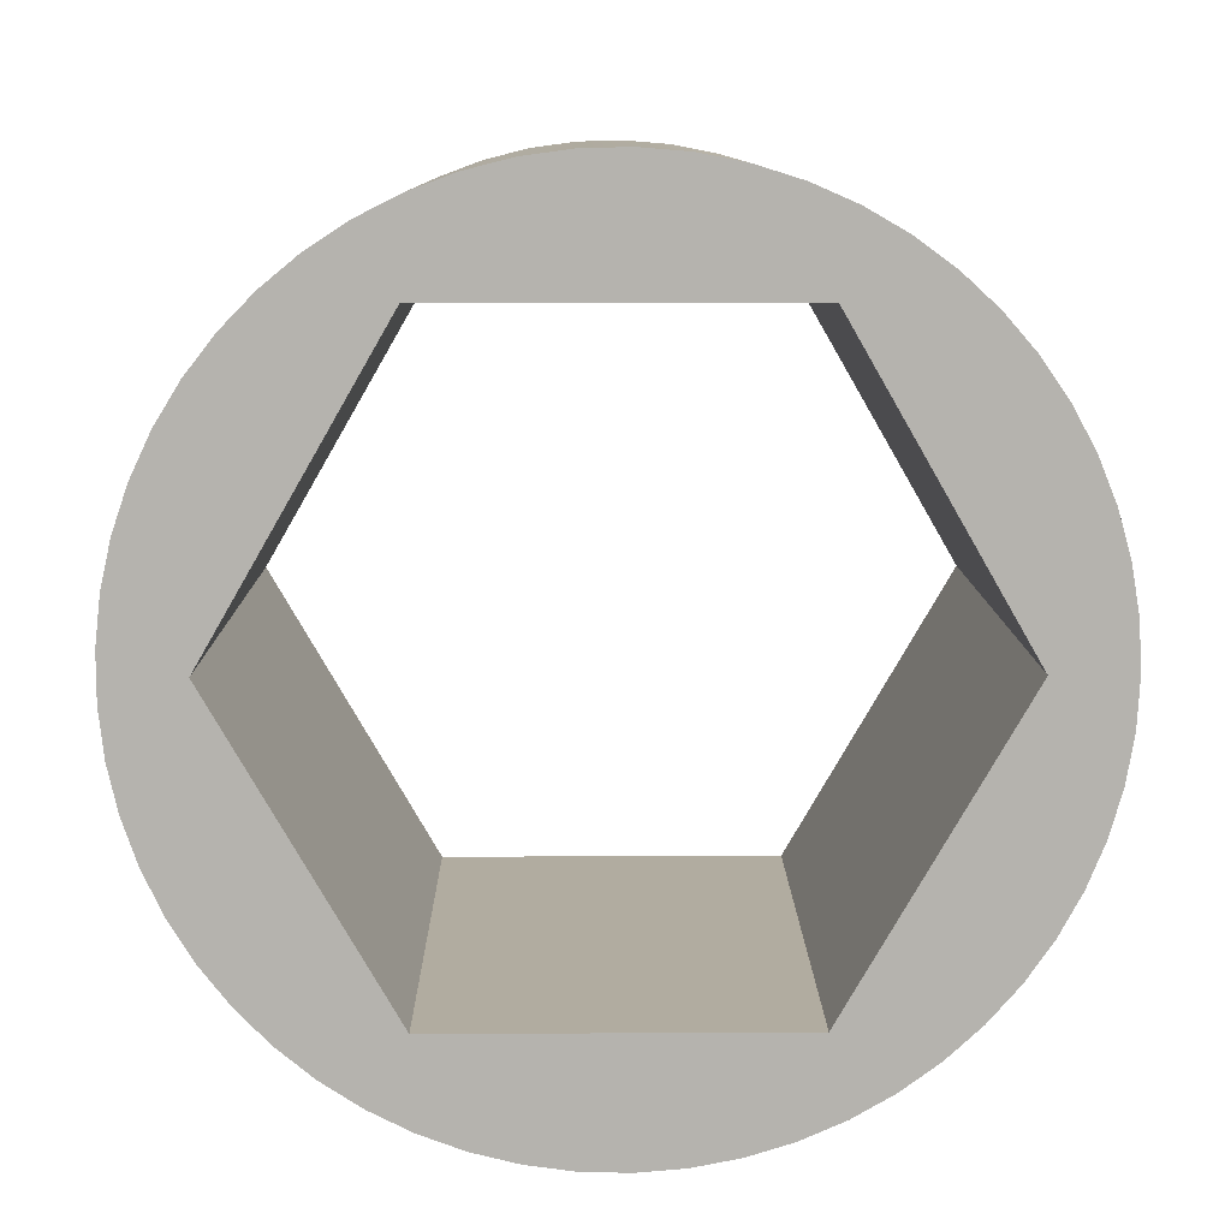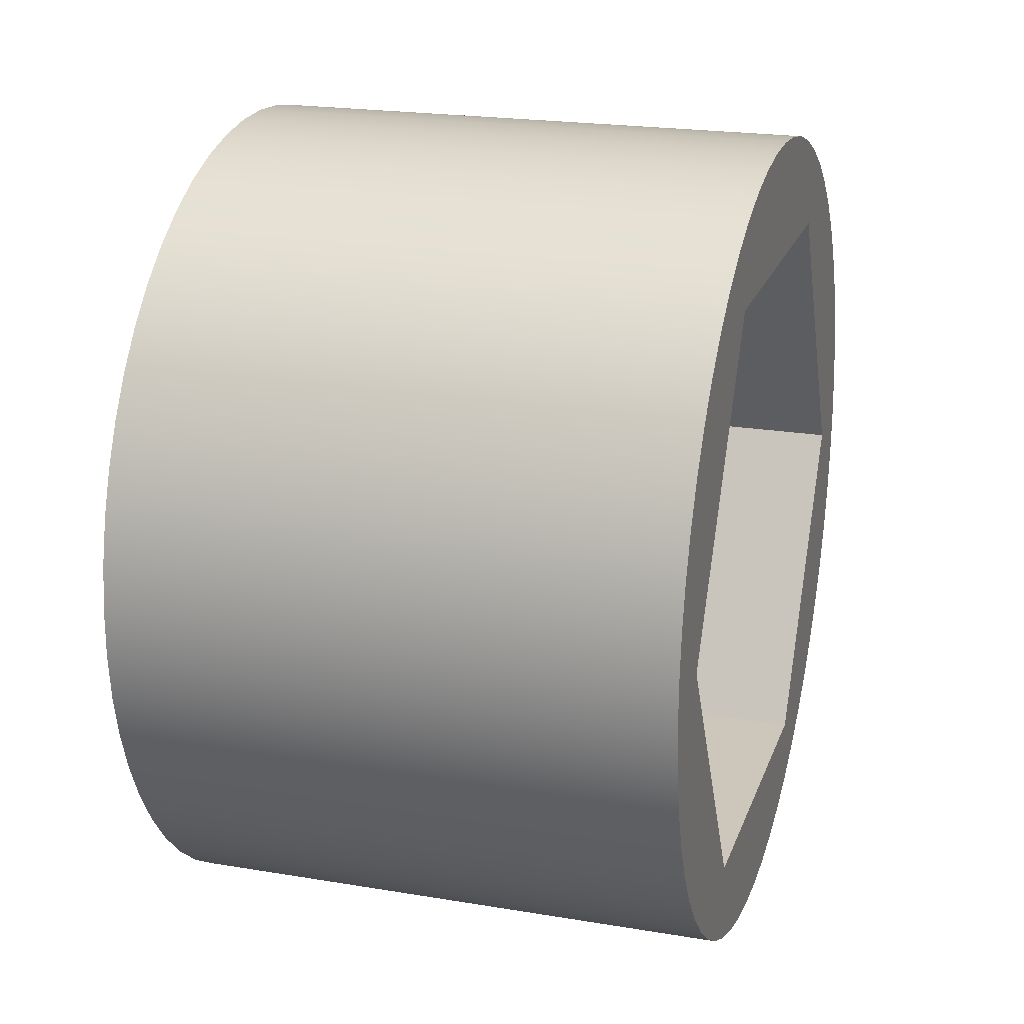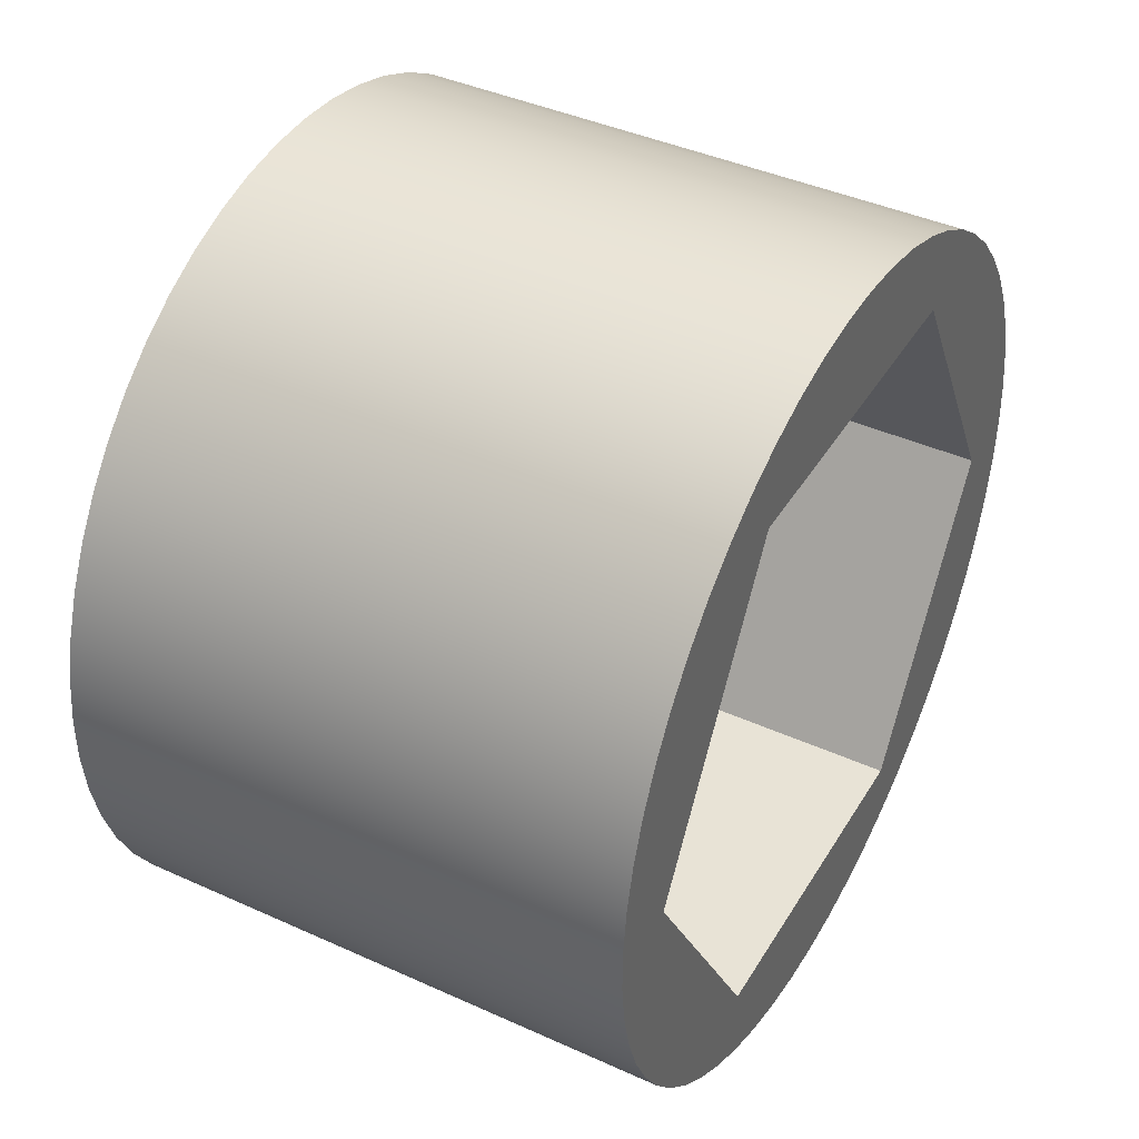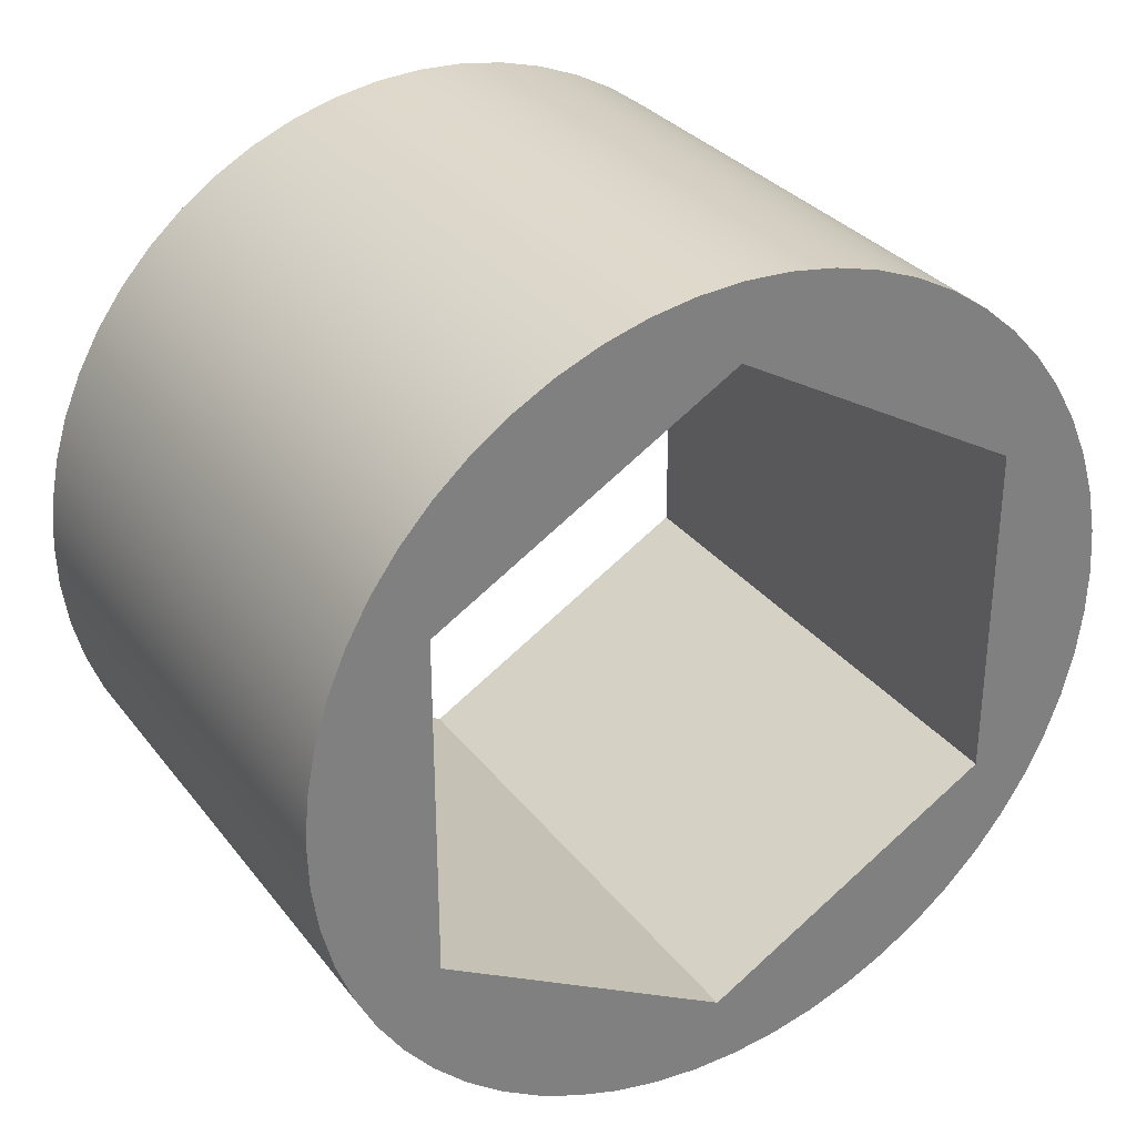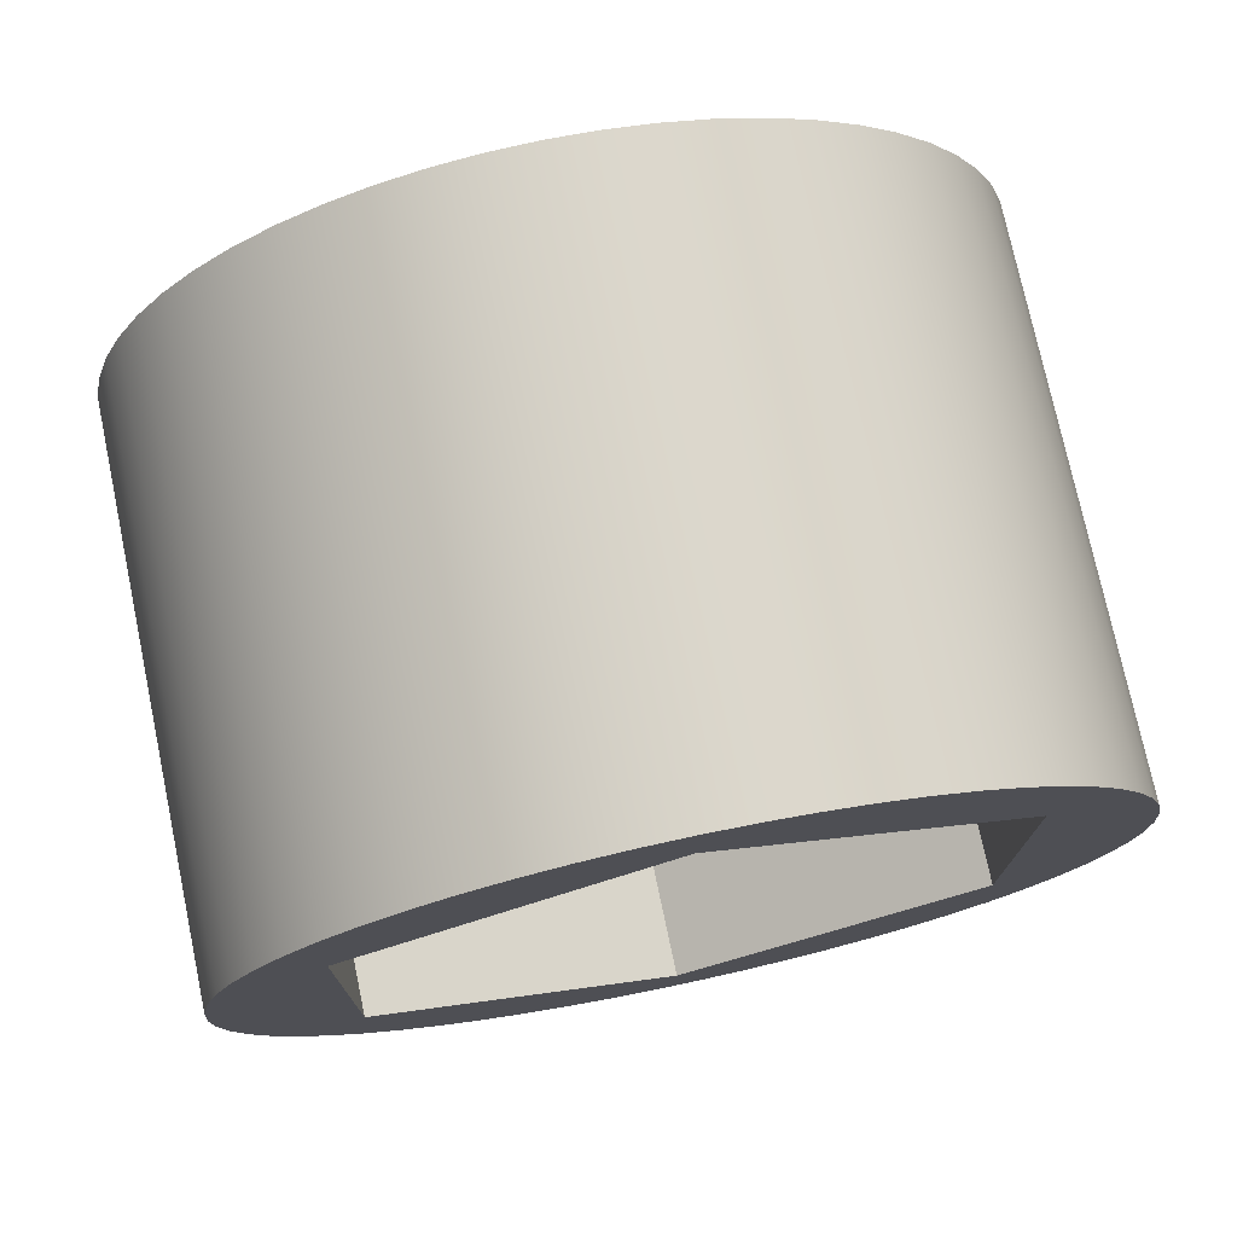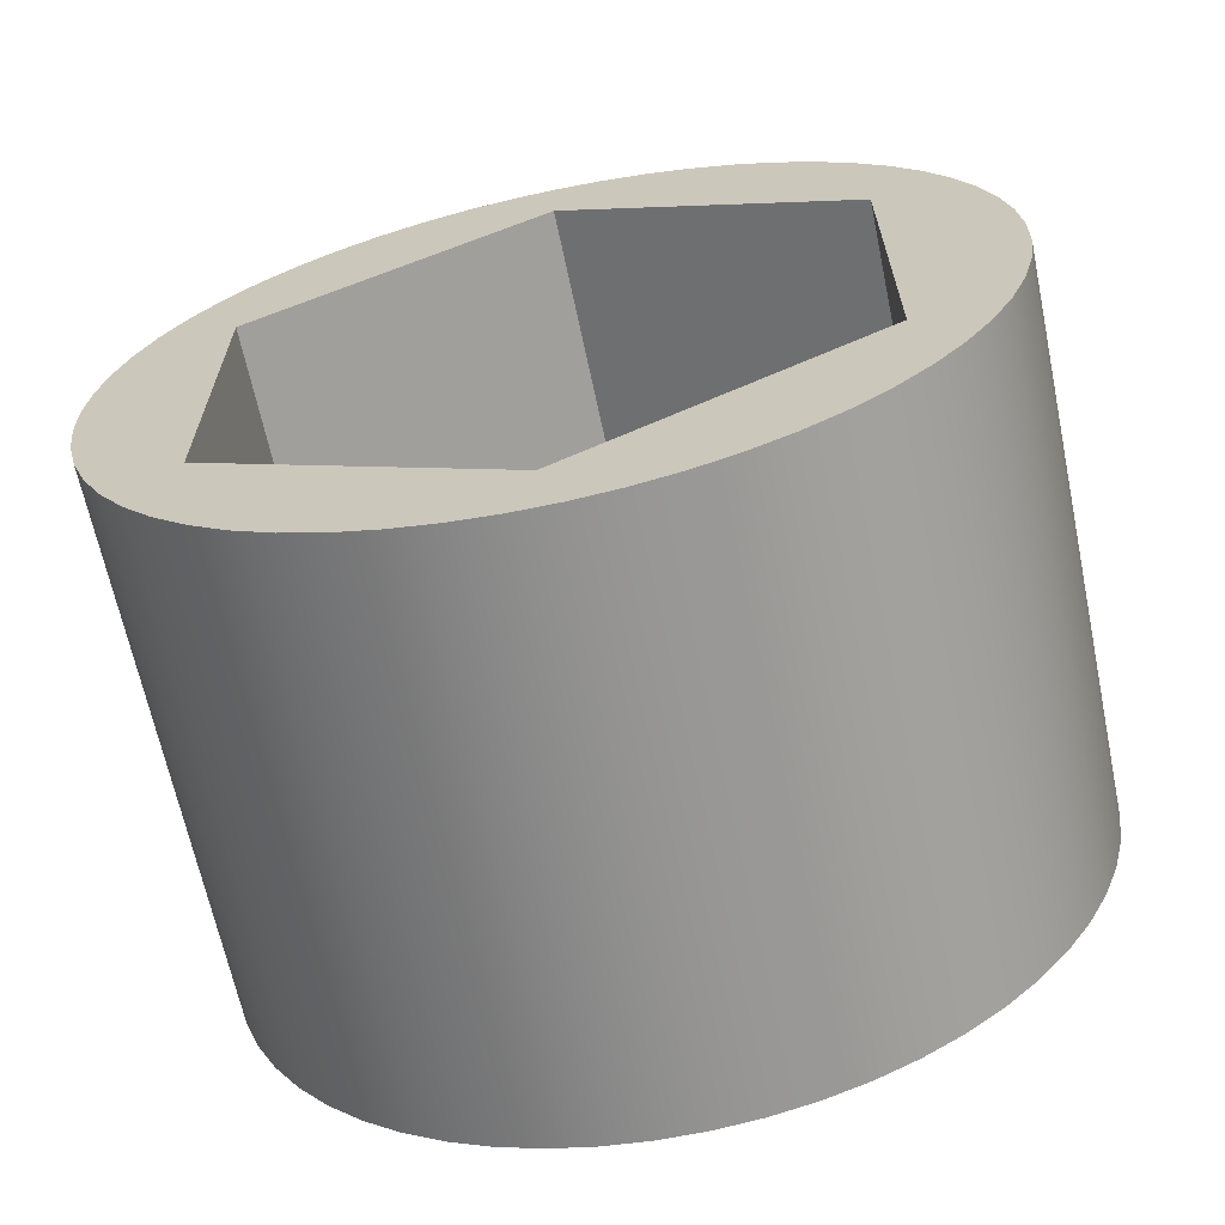
<metadata>
{"format":"obj","ext":"obj","renderer":"f3d","projection":"perspective","resolution":1024,"background":"white","views":[{"elev":10.1,"azim":-90.7,"up":"+Y"},{"elev":21.3,"azim":-163.4,"up":"+Y"},{"elev":41.6,"azim":-151.3,"up":"+Y"},{"elev":31.4,"azim":-121.0,"up":"+Z"},{"elev":75.2,"azim":78.1,"up":"+Z"},{"elev":-65.6,"azim":-78.2,"up":"+Z"}]}
</metadata>
<code>
v 0 5.875e-17 0.1232
v 0 0.1067 0.0616
v 0.2 0.1067 0.0616
v 0.2 5.551e-17 0.1232
v 0 -0.1067 0.0616
v 0 5.875e-17 0.1232
v 0.2 5.551e-17 0.1232
v 0.2 -0.1067 0.0616
v 0 -0.1067 -0.0616
v 0 -0.1067 0.0616
v 0.2 -0.1067 0.0616
v 0.2 -0.1067 -0.0616
v 0 -1.012e-16 -0.1232
v 0 -0.1067 -0.0616
v 0.2 -0.1067 -0.0616
v 0.2 -9.714e-17 -0.1232
v 0 0.1067 -0.0616
v 0 -1.012e-16 -0.1232
v 0.2 -9.714e-17 -0.1232
v 0.2 0.1067 -0.0616
v 0 0.1067 0.0616
v 0 0.1067 -0.0616
v 0.2 0.1067 -0.0616
v 0.2 0.1067 0.0616
v 0.2 -1.388e-17 0.15
v 0.2 0.0165 0.1491
v 0.2 0.0328 0.1464
v 0.2 0.0487 0.1419
v 0.2 0.06402 0.1357
v 0.2 0.07855 0.1278
v 0.2 0.09213 0.1184
v 0.2 0.1046 0.1075
v 0.2 0.1158 0.09536
v 0.2 0.1256 0.08204
v 0.2 0.1338 0.06773
v 0.2 0.1405 0.0526
v 0.2 0.1454 0.03682
v 0.2 0.1486 0.0206
v 0.2 0.1499 0.004133
v 0.2 0.1495 -0.01239
v 0.2 0.1472 -0.02876
v 0.2 0.1432 -0.04478
v 0.2 0.1374 -0.06025
v 0.2 0.1299 -0.075
v 0.2 0.1209 -0.08884
v 0.2 0.1104 -0.1016
v 0.2 0.09851 -0.1131
v 0.2 0.08547 -0.1233
v 0.2 0.07139 -0.1319
v 0.2 0.05645 -0.139
v 0.2 0.04082 -0.1443
v 0.2 0.02469 -0.148
v 0.2 0.008263 -0.1498
v 0.2 -0.008263 -0.1498
v 0.2 -0.02469 -0.148
v 0.2 -0.04082 -0.1443
v 0.2 -0.05645 -0.139
v 0.2 -0.07139 -0.1319
v 0.2 -0.08547 -0.1233
v 0.2 -0.09851 -0.1131
v 0.2 -0.1104 -0.1016
v 0.2 -0.1209 -0.08884
v 0.2 -0.1299 -0.075
v 0.2 -0.1374 -0.06025
v 0.2 -0.1432 -0.04478
v 0.2 -0.1472 -0.02876
v 0.2 -0.1495 -0.01239
v 0.2 -0.1499 0.004133
v 0.2 -0.1486 0.0206
v 0.2 -0.1454 0.03682
v 0.2 -0.1405 0.0526
v 0.2 -0.1338 0.06773
v 0.2 -0.1256 0.08204
v 0.2 -0.1158 0.09536
v 0.2 -0.1046 0.1075
v 0.2 -0.09213 0.1184
v 0.2 -0.07855 0.1278
v 0.2 -0.06402 0.1357
v 0.2 -0.0487 0.1419
v 0.2 -0.0328 0.1464
v 0.2 -0.0165 0.1491
v 0 -1.837e-17 0.15
v 0 -0.0165 0.1491
v 0 -0.0328 0.1464
v 0 -0.0487 0.1419
v 0 -0.06402 0.1357
v 0 -0.07855 0.1278
v 0 -0.09213 0.1184
v 0 -0.1046 0.1075
v 0 -0.1158 0.09536
v 0 -0.1256 0.08204
v 0 -0.1338 0.06773
v 0 -0.1405 0.0526
v 0 -0.1454 0.03682
v 0 -0.1486 0.0206
v 0 -0.1499 0.004133
v 0 -0.1495 -0.01239
v 0 -0.1472 -0.02876
v 0 -0.1432 -0.04478
v 0 -0.1374 -0.06025
v 0 -0.1299 -0.075
v 0 -0.1209 -0.08884
v 0 -0.1104 -0.1016
v 0 -0.09851 -0.1131
v 0 -0.08547 -0.1233
v 0 -0.07139 -0.1319
v 0 -0.05645 -0.139
v 0 -0.04082 -0.1443
v 0 -0.02469 -0.148
v 0 -0.008263 -0.1498
v 0 0.008263 -0.1498
v 0 0.02469 -0.148
v 0 0.04082 -0.1443
v 0 0.05645 -0.139
v 0 0.07139 -0.1319
v 0 0.08547 -0.1233
v 0 0.09851 -0.1131
v 0 0.1104 -0.1016
v 0 0.1209 -0.08884
v 0 0.1299 -0.075
v 0 0.1374 -0.06025
v 0 0.1432 -0.04478
v 0 0.1472 -0.02876
v 0 0.1495 -0.01239
v 0 0.1499 0.004133
v 0 0.1486 0.0206
v 0 0.1454 0.03682
v 0 0.1405 0.0526
v 0 0.1338 0.06773
v 0 0.1256 0.08204
v 0 0.1158 0.09536
v 0 0.1046 0.1075
v 0 0.09213 0.1184
v 0 0.07855 0.1278
v 0 0.06402 0.1357
v 0 0.0487 0.1419
v 0 0.0328 0.1464
v 0 0.0165 0.1491
v 0 -1.837e-17 0.15
v 0.2 -1.388e-17 0.15
v 0.2 0.1067 0.0616
v 0.2 0.1067 -0.0616
v 0.2 -9.714e-17 -0.1232
v 0.2 -0.1067 -0.0616
v 0.2 -0.1067 0.0616
v 0.2 5.551e-17 0.1232
v 0.2 -1.388e-17 0.15
v 0.2 -0.0165 0.1491
v 0.2 -0.0328 0.1464
v 0.2 -0.0487 0.1419
v 0.2 -0.06402 0.1357
v 0.2 -0.07855 0.1278
v 0.2 -0.09213 0.1184
v 0.2 -0.1046 0.1075
v 0.2 -0.1158 0.09536
v 0.2 -0.1256 0.08204
v 0.2 -0.1338 0.06773
v 0.2 -0.1405 0.0526
v 0.2 -0.1454 0.03682
v 0.2 -0.1486 0.0206
v 0.2 -0.1499 0.004133
v 0.2 -0.1495 -0.01239
v 0.2 -0.1472 -0.02876
v 0.2 -0.1432 -0.04478
v 0.2 -0.1374 -0.06025
v 0.2 -0.1299 -0.075
v 0.2 -0.1209 -0.08884
v 0.2 -0.1104 -0.1016
v 0.2 -0.09851 -0.1131
v 0.2 -0.08547 -0.1233
v 0.2 -0.07139 -0.1319
v 0.2 -0.05645 -0.139
v 0.2 -0.04082 -0.1443
v 0.2 -0.02469 -0.148
v 0.2 -0.008263 -0.1498
v 0.2 0.008263 -0.1498
v 0.2 0.02469 -0.148
v 0.2 0.04082 -0.1443
v 0.2 0.05645 -0.139
v 0.2 0.07139 -0.1319
v 0.2 0.08547 -0.1233
v 0.2 0.09851 -0.1131
v 0.2 0.1104 -0.1016
v 0.2 0.1209 -0.08884
v 0.2 0.1299 -0.075
v 0.2 0.1374 -0.06025
v 0.2 0.1432 -0.04478
v 0.2 0.1472 -0.02876
v 0.2 0.1495 -0.01239
v 0.2 0.1499 0.004133
v 0.2 0.1486 0.0206
v 0.2 0.1454 0.03682
v 0.2 0.1405 0.0526
v 0.2 0.1338 0.06773
v 0.2 0.1256 0.08204
v 0.2 0.1158 0.09536
v 0.2 0.1046 0.1075
v 0.2 0.09213 0.1184
v 0.2 0.07855 0.1278
v 0.2 0.06402 0.1357
v 0.2 0.0487 0.1419
v 0.2 0.0328 0.1464
v 0.2 0.0165 0.1491
v 0 0.1067 -0.0616
v 0 0.1067 0.0616
v 0 5.875e-17 0.1232
v 0 -0.1067 0.0616
v 0 -0.1067 -0.0616
v 0 -1.012e-16 -0.1232
v 0 -1.837e-17 0.15
v 0 0.0165 0.1491
v 0 0.0328 0.1464
v 0 0.0487 0.1419
v 0 0.06402 0.1357
v 0 0.07855 0.1278
v 0 0.09213 0.1184
v 0 0.1046 0.1075
v 0 0.1158 0.09536
v 0 0.1256 0.08204
v 0 0.1338 0.06773
v 0 0.1405 0.0526
v 0 0.1454 0.03682
v 0 0.1486 0.0206
v 0 0.1499 0.004133
v 0 0.1495 -0.01239
v 0 0.1472 -0.02876
v 0 0.1432 -0.04478
v 0 0.1374 -0.06025
v 0 0.1299 -0.075
v 0 0.1209 -0.08884
v 0 0.1104 -0.1016
v 0 0.09851 -0.1131
v 0 0.08547 -0.1233
v 0 0.07139 -0.1319
v 0 0.05645 -0.139
v 0 0.04082 -0.1443
v 0 0.02469 -0.148
v 0 0.008263 -0.1498
v 0 -0.008263 -0.1498
v 0 -0.02469 -0.148
v 0 -0.04082 -0.1443
v 0 -0.05645 -0.139
v 0 -0.07139 -0.1319
v 0 -0.08547 -0.1233
v 0 -0.09851 -0.1131
v 0 -0.1104 -0.1016
v 0 -0.1209 -0.08884
v 0 -0.1299 -0.075
v 0 -0.1374 -0.06025
v 0 -0.1432 -0.04478
v 0 -0.1472 -0.02876
v 0 -0.1495 -0.01239
v 0 -0.1499 0.004133
v 0 -0.1486 0.0206
v 0 -0.1454 0.03682
v 0 -0.1405 0.0526
v 0 -0.1338 0.06773
v 0 -0.1256 0.08204
v 0 -0.1158 0.09536
v 0 -0.1046 0.1075
v 0 -0.09213 0.1184
v 0 -0.07855 0.1278
v 0 -0.06402 0.1357
v 0 -0.0487 0.1419
v 0 -0.0328 0.1464
v 0 -0.0165 0.1491
g 59089612-e357-11ea-854a-54bf646e7e1f
f 1 2 4
f 4 2 3
g 590d29a4-e357-11ea-9b68-54bf646e7e1f
f 5 6 8
f 8 6 7
g 5911964c-e357-11ea-a32a-54bf646e7e1f
f 9 10 12
f 12 10 11
g 591602f4-e357-11ea-8897-54bf646e7e1f
f 13 14 16
f 16 14 15
g 591a6f74-e357-11ea-9a57-54bf646e7e1f
f 17 18 20
f 20 18 19
g 591edc06-e357-11ea-bdac-54bf646e7e1f
f 21 22 24
f 24 22 23
g 592348a8-e357-11ea-b081-54bf646e7e1f
f 26 138 25
f 25 138 139
f 140 82 81
f 81 82 83
f 81 83 80
f 80 83 84
f 80 84 79
f 79 84 85
f 79 85 78
f 78 85 86
f 78 86 77
f 77 86 87
f 77 87 76
f 76 87 88
f 76 88 75
f 75 88 89
f 75 89 74
f 74 89 90
f 74 90 73
f 73 90 91
f 73 91 72
f 72 91 92
f 72 92 71
f 71 92 93
f 71 93 70
f 70 93 94
f 70 94 69
f 69 94 95
f 69 95 68
f 68 95 96
f 68 96 67
f 67 96 97
f 67 97 66
f 66 97 98
f 66 98 65
f 65 98 99
f 65 99 64
f 64 99 100
f 64 100 63
f 63 100 101
f 63 101 62
f 62 101 102
f 62 102 61
f 61 102 103
f 61 103 60
f 60 103 104
f 60 104 59
f 59 104 105
f 59 105 58
f 58 105 106
f 58 106 57
f 57 106 107
f 57 107 56
f 56 107 108
f 56 108 55
f 55 108 109
f 55 109 54
f 54 109 110
f 54 110 53
f 53 110 111
f 53 111 52
f 52 111 112
f 52 112 51
f 51 112 113
f 51 113 50
f 50 113 114
f 50 114 49
f 49 114 115
f 49 115 48
f 48 115 116
f 48 116 47
f 47 116 117
f 47 117 46
f 46 117 118
f 46 118 45
f 45 118 119
f 45 119 44
f 44 119 120
f 44 120 43
f 43 120 121
f 43 121 42
f 42 121 122
f 42 122 41
f 41 122 123
f 41 123 40
f 40 123 124
f 40 124 39
f 39 124 125
f 39 125 38
f 38 125 126
f 38 126 37
f 37 126 127
f 37 127 36
f 36 127 128
f 36 128 35
f 35 128 129
f 35 129 34
f 34 129 130
f 34 130 33
f 33 130 131
f 33 131 32
f 32 131 132
f 32 132 31
f 31 132 133
f 31 133 30
f 30 133 134
f 30 134 29
f 29 134 135
f 29 135 28
f 28 135 136
f 28 136 27
f 27 136 137
f 27 137 26
f 26 137 138
g 5927b54a-e357-11ea-8667-54bf646e7e1f
f 142 190 141
f 141 190 191
f 141 191 192
f 143 180 142
f 142 180 181
f 142 181 182
f 144 171 143
f 143 171 172
f 143 172 173
f 145 161 144
f 144 161 162
f 144 162 163
f 146 152 145
f 145 152 153
f 145 153 154
f 141 199 146
f 146 199 200
f 146 200 201
f 203 147 146
f 146 147 148
f 146 148 149
f 149 150 146
f 146 150 151
f 146 151 152
f 154 155 145
f 145 155 156
f 145 156 157
f 157 158 145
f 145 158 159
f 145 159 160
f 160 161 145
f 163 164 144
f 144 164 165
f 144 165 166
f 166 167 144
f 144 167 168
f 144 168 169
f 169 170 144
f 144 170 171
f 173 174 143
f 143 174 175
f 143 175 176
f 176 177 143
f 143 177 178
f 143 178 179
f 179 180 143
f 182 183 142
f 142 183 184
f 142 184 185
f 185 186 142
f 142 186 187
f 142 187 188
f 188 189 142
f 142 189 190
f 192 193 141
f 141 193 194
f 141 194 195
f 195 196 141
f 141 196 197
f 141 197 198
f 198 199 141
f 201 202 146
f 146 202 203
g 592c48f4-e357-11ea-af30-54bf646e7e1f
f 205 224 204
f 204 224 225
f 204 225 226
f 206 215 205
f 205 215 216
f 205 216 217
f 207 262 206
f 206 262 263
f 206 263 264
f 208 253 207
f 207 253 254
f 207 254 255
f 209 243 208
f 208 243 244
f 208 244 245
f 204 234 209
f 209 234 235
f 209 235 236
f 266 210 206
f 206 210 211
f 206 211 212
f 212 213 206
f 206 213 214
f 206 214 215
f 217 218 205
f 205 218 219
f 205 219 220
f 220 221 205
f 205 221 222
f 205 222 223
f 223 224 205
f 226 227 204
f 204 227 228
f 204 228 229
f 229 230 204
f 204 230 231
f 204 231 232
f 232 233 204
f 204 233 234
f 236 237 209
f 209 237 238
f 209 238 239
f 239 240 209
f 209 240 241
f 209 241 242
f 242 243 209
f 245 246 208
f 208 246 247
f 208 247 248
f 248 249 208
f 208 249 250
f 208 250 251
f 251 252 208
f 208 252 253
f 255 256 207
f 207 256 257
f 207 257 258
f 258 259 207
f 207 259 260
f 207 260 261
f 261 262 207
f 264 265 206
f 206 265 266

</code>
